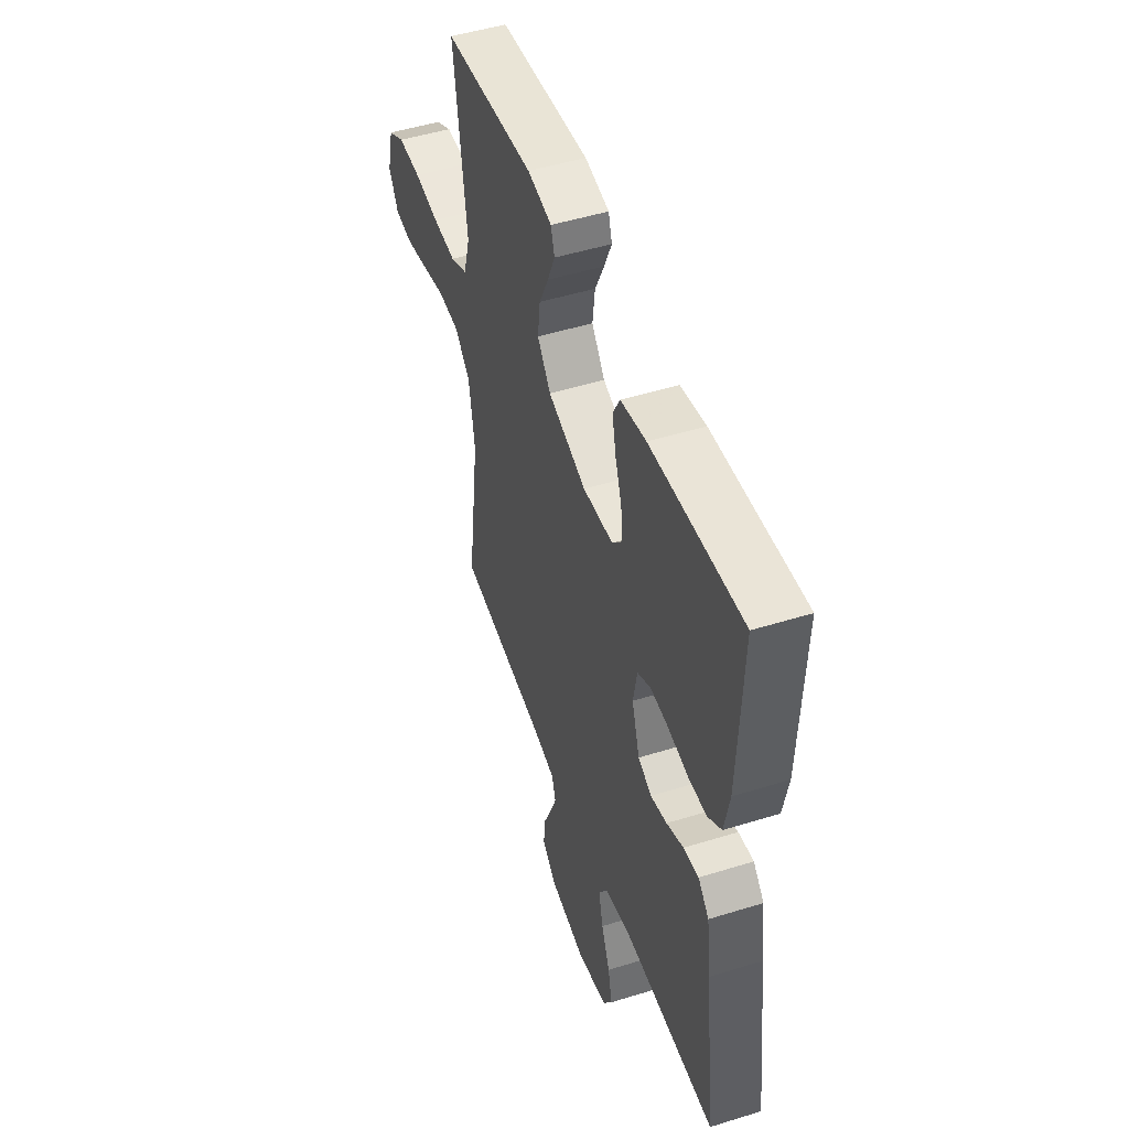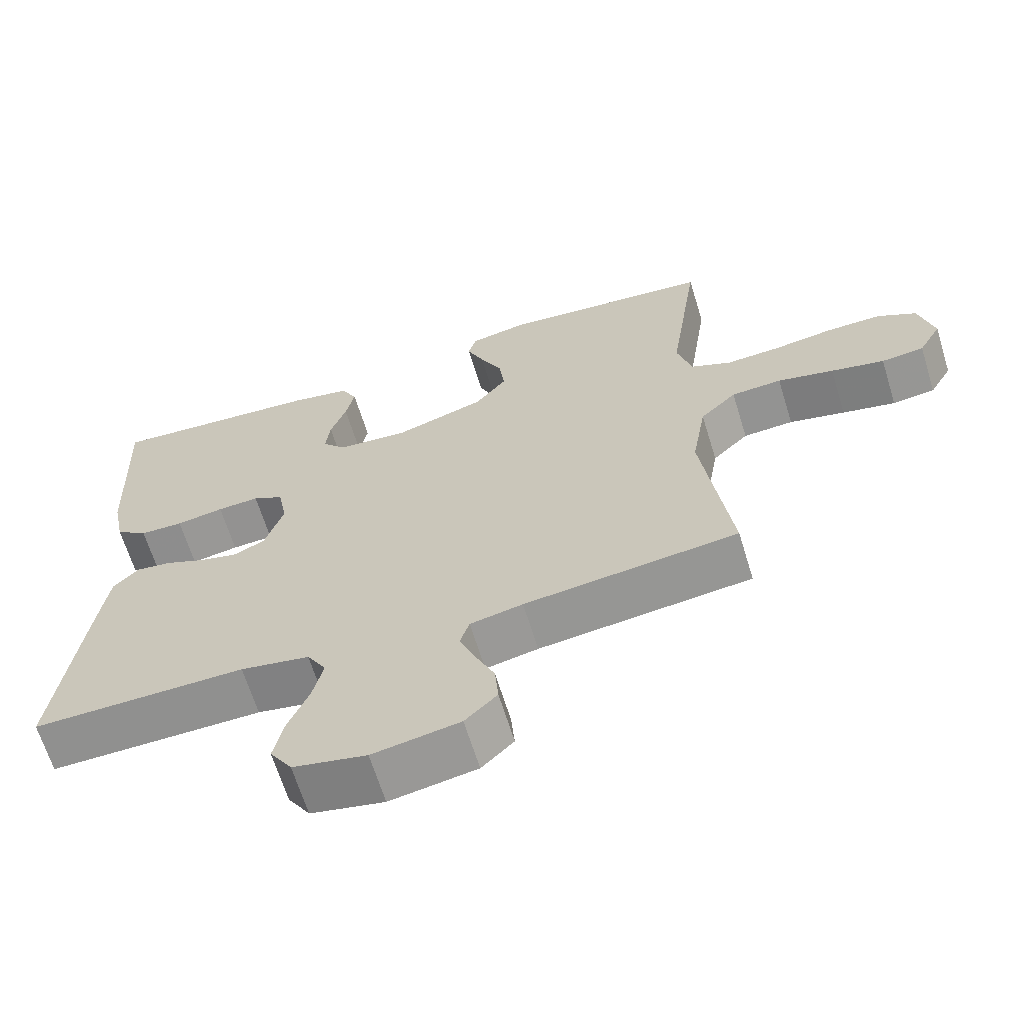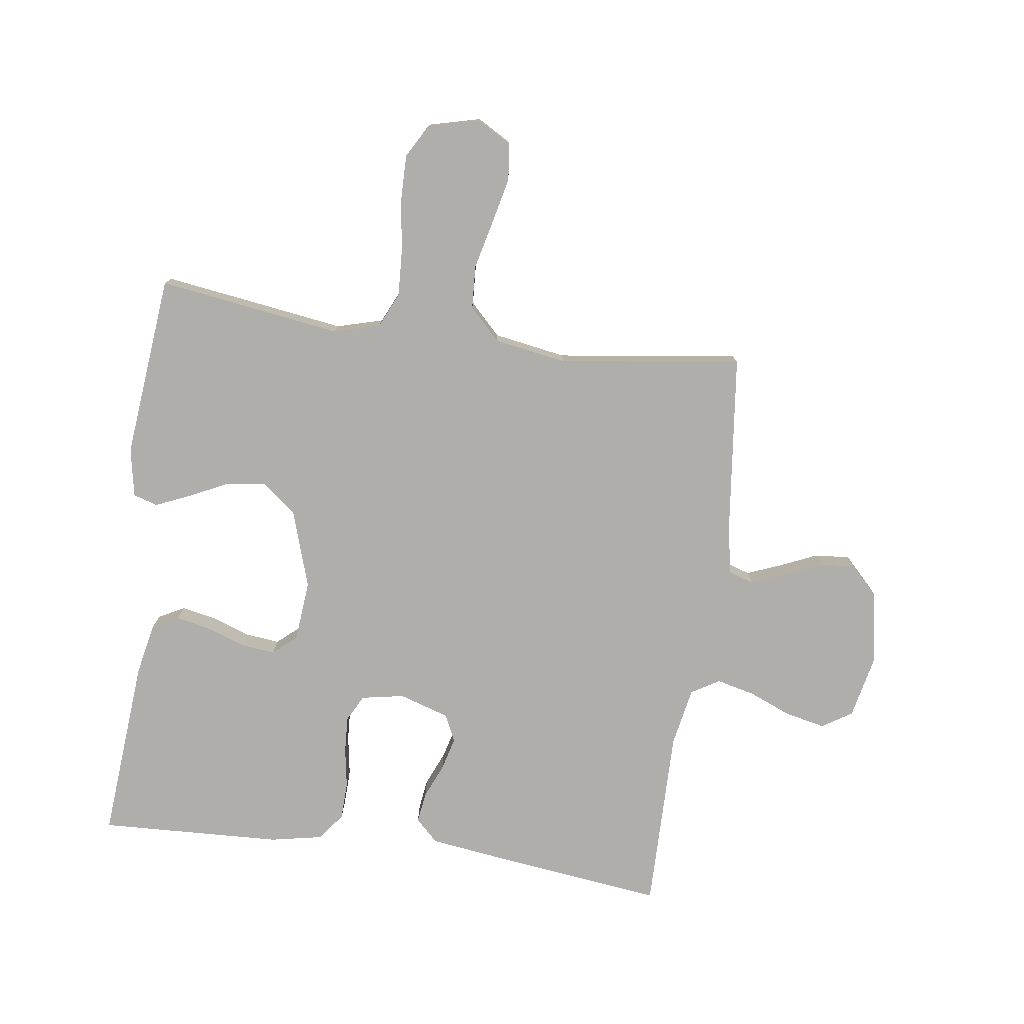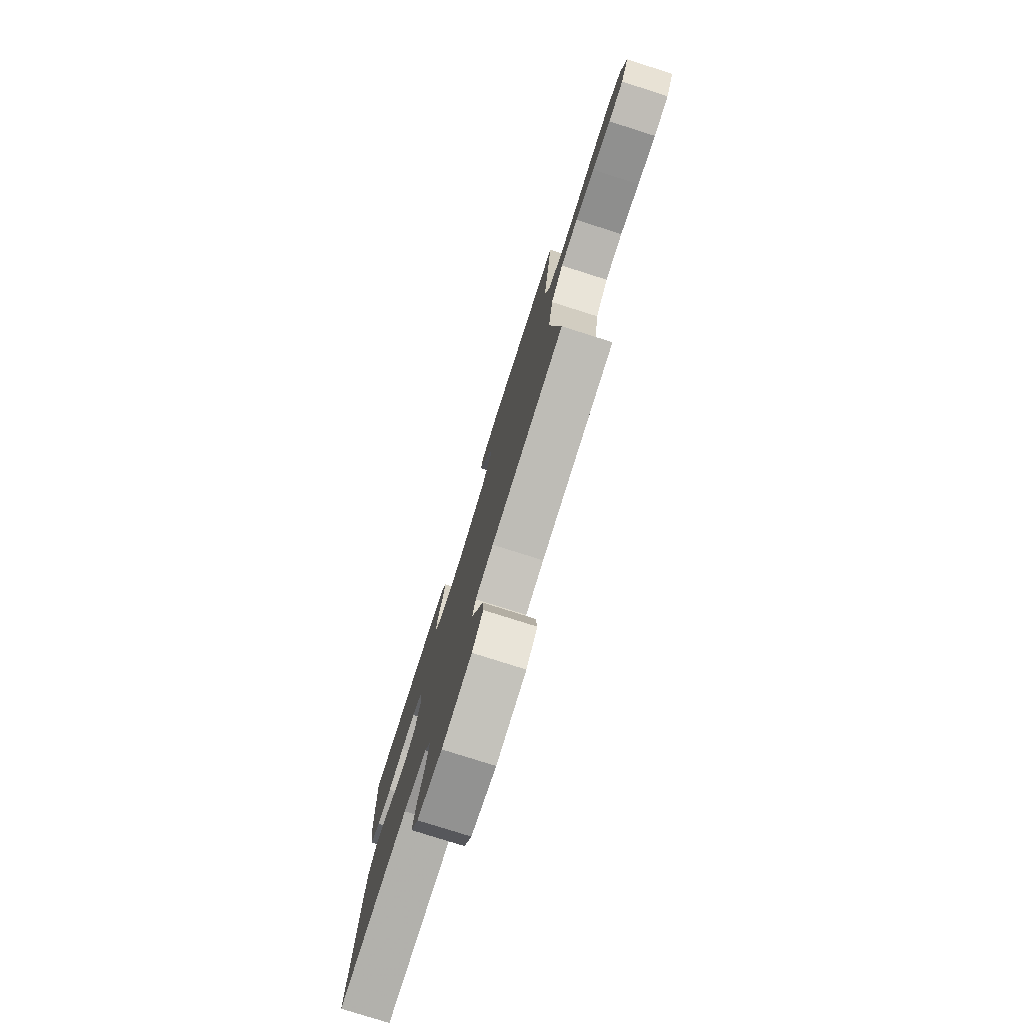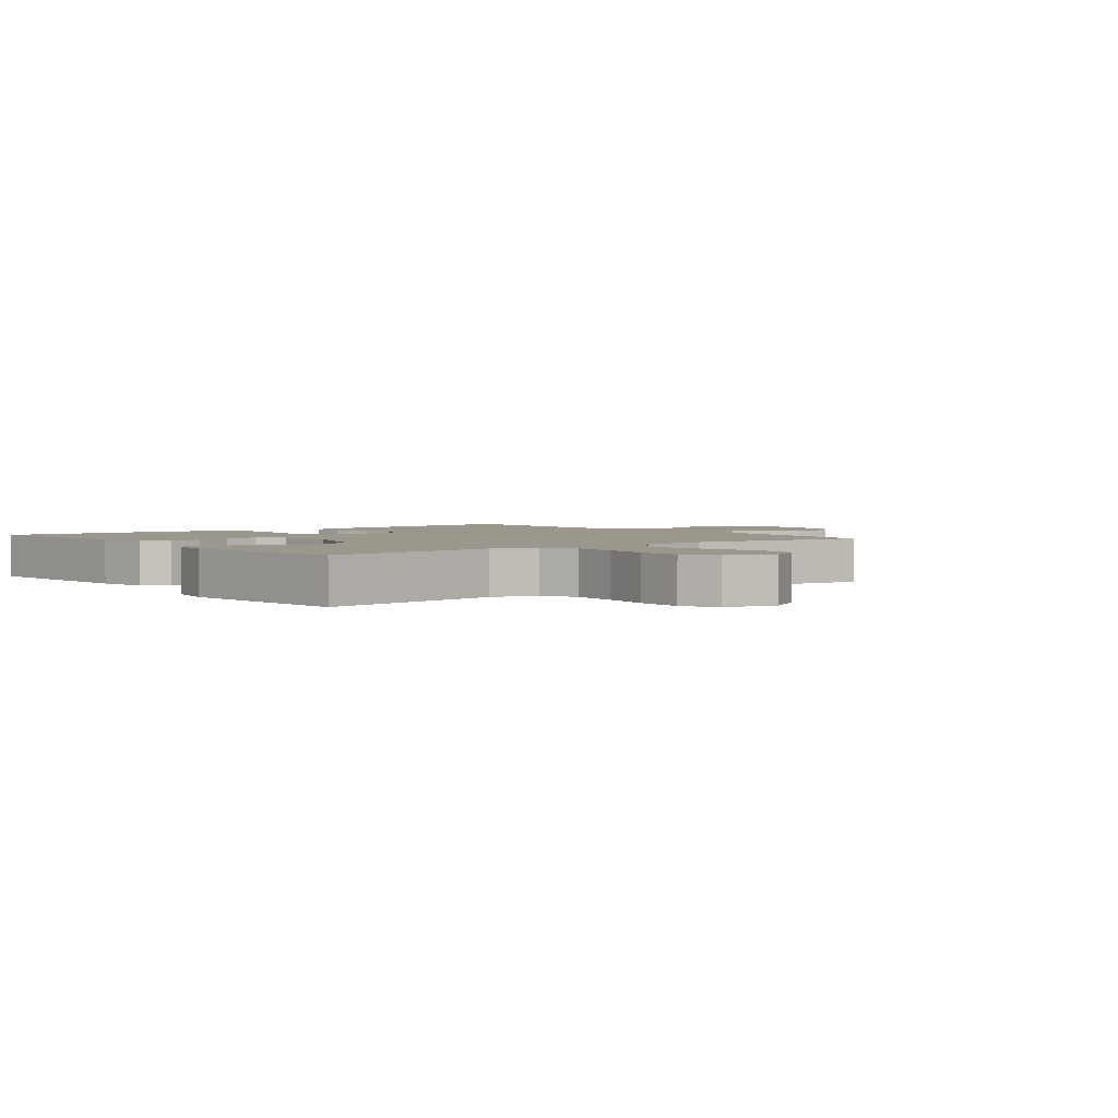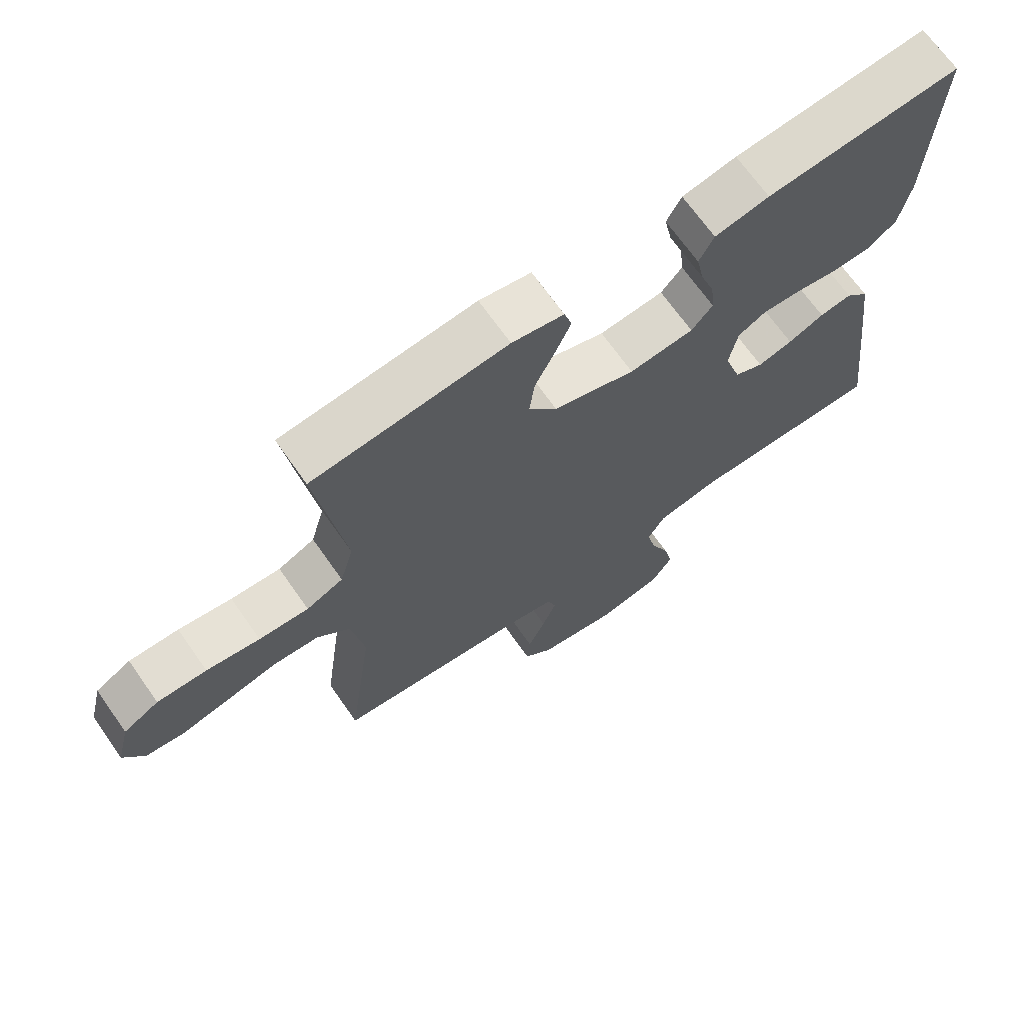
<metadata>
{"format":"obj","ext":"obj","renderer":"f3d","projection":"perspective","resolution":1024,"background":"white","views":[{"elev":49.2,"azim":-109.0,"up":"+Z"},{"elev":-65.4,"azim":17.1,"up":"+Z"},{"elev":-77.6,"azim":82.1,"up":"+Y"},{"elev":-78.3,"azim":72.4,"up":"+Z"},{"elev":2.6,"azim":51.9,"up":"+Y"},{"elev":68.8,"azim":144.9,"up":"+Z"}]}
</metadata>
<code>
v 0.5 0.07 0.5
v 0.457 0.07 0.2
v 0.478 0.07 0.124
v 0.535 0.07 0.098
v 0.612 0.07 0.102
v 0.695 0.07 0.114
v 0.772 0.07 0.115
v 0.827 0.07 0.084
v 0.848 0.07 0
v 0.816 0.07 -0.056
v 0.756 0.07 -0.063
v 0.681 0.07 -0.046
v 0.602 0.07 -0.027
v 0.531 0.07 -0.031
v 0.48 0.07 -0.081
v 0.46 0.07 -0.2
v 0.5 0.07 -0.5
v 0.2 0.07 -0.534
v 0.126 0.07 -0.549
v 0.113 0.07 -0.59
v 0.135 0.07 -0.646
v 0.162 0.07 -0.707
v 0.167 0.07 -0.765
v 0.122 0.07 -0.809
v 0 0.07 -0.83
v -0.103 0.07 -0.808
v -0.134 0.07 -0.759
v -0.12 0.07 -0.694
v -0.091 0.07 -0.624
v -0.076 0.07 -0.561
v -0.103 0.07 -0.515
v -0.2 0.07 -0.497
v -0.5 0.07 -0.5
v -0.463 0.07 -0.2
v -0.449 0.07 -0.095
v -0.413 0.07 -0.058
v -0.363 0.07 -0.065
v -0.307 0.07 -0.089
v -0.253 0.07 -0.103
v -0.208 0.07 -0.082
v -0.182 0.07 0
v -0.195 0.07 0.07
v -0.238 0.07 0.093
v -0.297 0.07 0.09
v -0.364 0.07 0.079
v -0.425 0.07 0.081
v -0.47 0.07 0.114
v -0.487 0.07 0.2
v -0.5 0.07 0.5
v -0.2 0.07 0.476
v -0.116 0.07 0.459
v -0.093 0.07 0.416
v -0.105 0.07 0.358
v -0.127 0.07 0.296
v -0.133 0.07 0.24
v -0.1 0.07 0.202
v 0 0.07 0.193
v 0.127 0.07 0.234
v 0.171 0.07 0.29
v 0.163 0.07 0.355
v 0.132 0.07 0.419
v 0.108 0.07 0.475
v 0.12 0.07 0.515
v 0.2 0.07 0.53
v 0.5 0 0.5
v 0.457 0 0.2
v 0.478 0 0.124
v 0.535 0 0.098
v 0.612 0 0.102
v 0.695 0 0.114
v 0.772 0 0.115
v 0.827 0 0.084
v 0.848 0 0
v 0.816 0 -0.056
v 0.756 0 -0.063
v 0.681 0 -0.046
v 0.602 0 -0.027
v 0.531 0 -0.031
v 0.48 0 -0.081
v 0.46 0 -0.2
v 0.5 0 -0.5
v 0.2 0 -0.534
v 0.126 0 -0.549
v 0.113 0 -0.59
v 0.135 0 -0.646
v 0.162 0 -0.707
v 0.167 0 -0.765
v 0.122 0 -0.809
v 0 0 -0.83
v -0.103 0 -0.808
v -0.134 0 -0.759
v -0.12 0 -0.694
v -0.091 0 -0.624
v -0.076 0 -0.561
v -0.103 0 -0.515
v -0.2 0 -0.497
v -0.5 0 -0.5
v -0.463 0 -0.2
v -0.449 0 -0.095
v -0.413 0 -0.058
v -0.363 0 -0.065
v -0.307 0 -0.089
v -0.253 0 -0.103
v -0.208 0 -0.082
v -0.182 0 0
v -0.195 0 0.07
v -0.238 0 0.093
v -0.297 0 0.09
v -0.364 0 0.079
v -0.425 0 0.081
v -0.47 0 0.114
v -0.487 0 0.2
v -0.5 0 0.5
v -0.2 0 0.476
v -0.116 0 0.459
v -0.093 0 0.416
v -0.105 0 0.358
v -0.127 0 0.296
v -0.133 0 0.24
v -0.1 0 0.202
v 0 0 0.193
v 0.127 0 0.234
v 0.171 0 0.29
v 0.163 0 0.355
v 0.132 0 0.419
v 0.108 0 0.475
v 0.12 0 0.515
v 0.2 0 0.53
f 64 1 2
f 63 64 2
f 62 63 2
f 61 62 2
f 60 61 2
f 59 60 2 3
f 58 59 3
f 57 58 3 4
f 56 57 4
f 52 53 54
f 51 52 54
f 50 51 54
f 49 50 54
f 48 49 54
f 47 48 54
f 46 47 54
f 45 46 54
f 44 45 54
f 43 44 54 55
f 42 43 55 56
f 36 37 38
f 35 36 38
f 34 35 38
f 33 34 38
f 32 33 38
f 31 32 38 39
f 30 31 39 40
f 27 28 29
f 26 27 29
f 25 26 29
f 24 25 29
f 23 24 29
f 22 23 29
f 21 22 29
f 20 21 29 30
f 30 40 41
f 20 30 41
f 19 20 41
f 16 17 18
f 41 42 56
f 19 41 56
f 18 19 56
f 16 18 56
f 15 16 56
f 11 12 13
f 10 11 13
f 9 10 13
f 8 9 13
f 7 8 13
f 6 7 13
f 5 6 13
f 14 15 56 4
f 4 5 13 14
f 66 65 128
f 66 128 127
f 66 127 126
f 66 126 125
f 66 125 124
f 67 66 124 123
f 67 123 122
f 68 67 122 121
f 68 121 120
f 118 117 116
f 118 116 115
f 118 115 114
f 118 114 113
f 118 113 112
f 118 112 111
f 118 111 110
f 118 110 109
f 118 109 108
f 119 118 108 107
f 120 119 107 106
f 102 101 100
f 102 100 99
f 102 99 98
f 102 98 97
f 102 97 96
f 103 102 96 95
f 104 103 95 94
f 93 92 91
f 93 91 90
f 93 90 89
f 93 89 88
f 93 88 87
f 93 87 86
f 93 86 85
f 94 93 85 84
f 105 104 94
f 105 94 84
f 105 84 83
f 82 81 80
f 120 106 105
f 120 105 83
f 120 83 82
f 120 82 80
f 120 80 79
f 77 76 75
f 77 75 74
f 77 74 73
f 77 73 72
f 77 72 71
f 77 71 70
f 77 70 69
f 68 120 79 78
f 78 77 69 68
f 1 65 66 2
f 2 66 67 3
f 3 67 68 4
f 4 68 69 5
f 5 69 70 6
f 6 70 71 7
f 7 71 72 8
f 8 72 73 9
f 9 73 74 10
f 10 74 75 11
f 11 75 76 12
f 12 76 77 13
f 13 77 78 14
f 14 78 79 15
f 15 79 80 16
f 16 80 81 17
f 17 81 82 18
f 18 82 83 19
f 19 83 84 20
f 20 84 85 21
f 21 85 86 22
f 22 86 87 23
f 23 87 88 24
f 24 88 89 25
f 25 89 90 26
f 26 90 91 27
f 27 91 92 28
f 28 92 93 29
f 29 93 94 30
f 30 94 95 31
f 31 95 96 32
f 32 96 97 33
f 33 97 98 34
f 34 98 99 35
f 35 99 100 36
f 36 100 101 37
f 37 101 102 38
f 38 102 103 39
f 39 103 104 40
f 40 104 105 41
f 41 105 106 42
f 42 106 107 43
f 43 107 108 44
f 44 108 109 45
f 45 109 110 46
f 46 110 111 47
f 47 111 112 48
f 48 112 113 49
f 49 113 114 50
f 50 114 115 51
f 51 115 116 52
f 52 116 117 53
f 53 117 118 54
f 54 118 119 55
f 55 119 120 56
f 56 120 121 57
f 57 121 122 58
f 58 122 123 59
f 59 123 124 60
f 60 124 125 61
f 61 125 126 62
f 62 126 127 63
f 63 127 128 64
f 64 128 65 1

</code>
